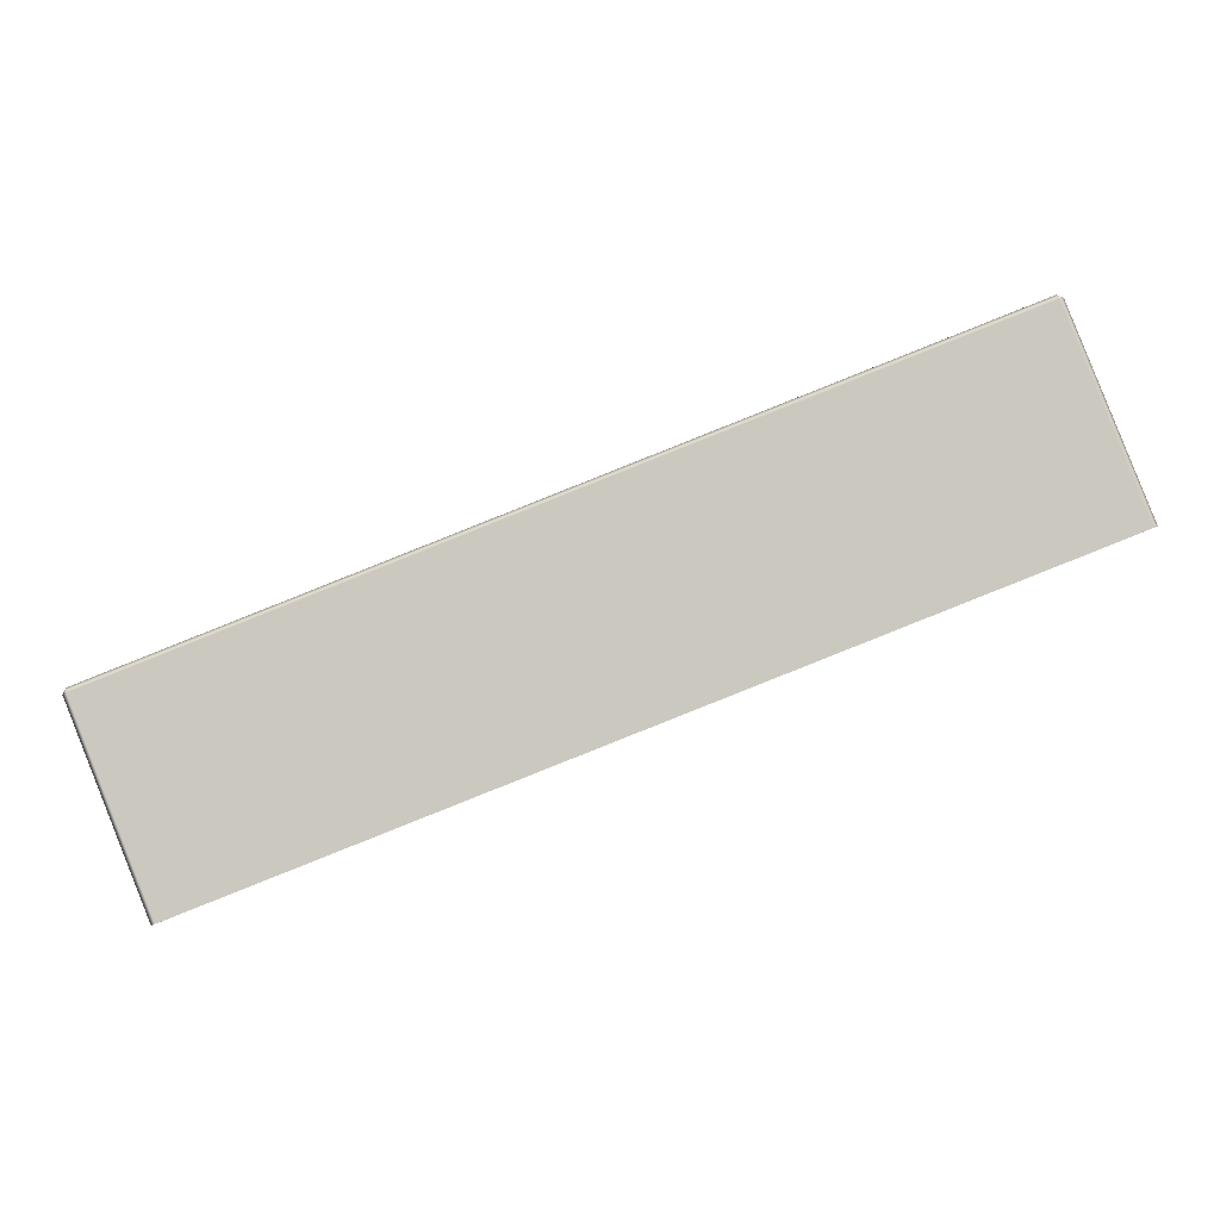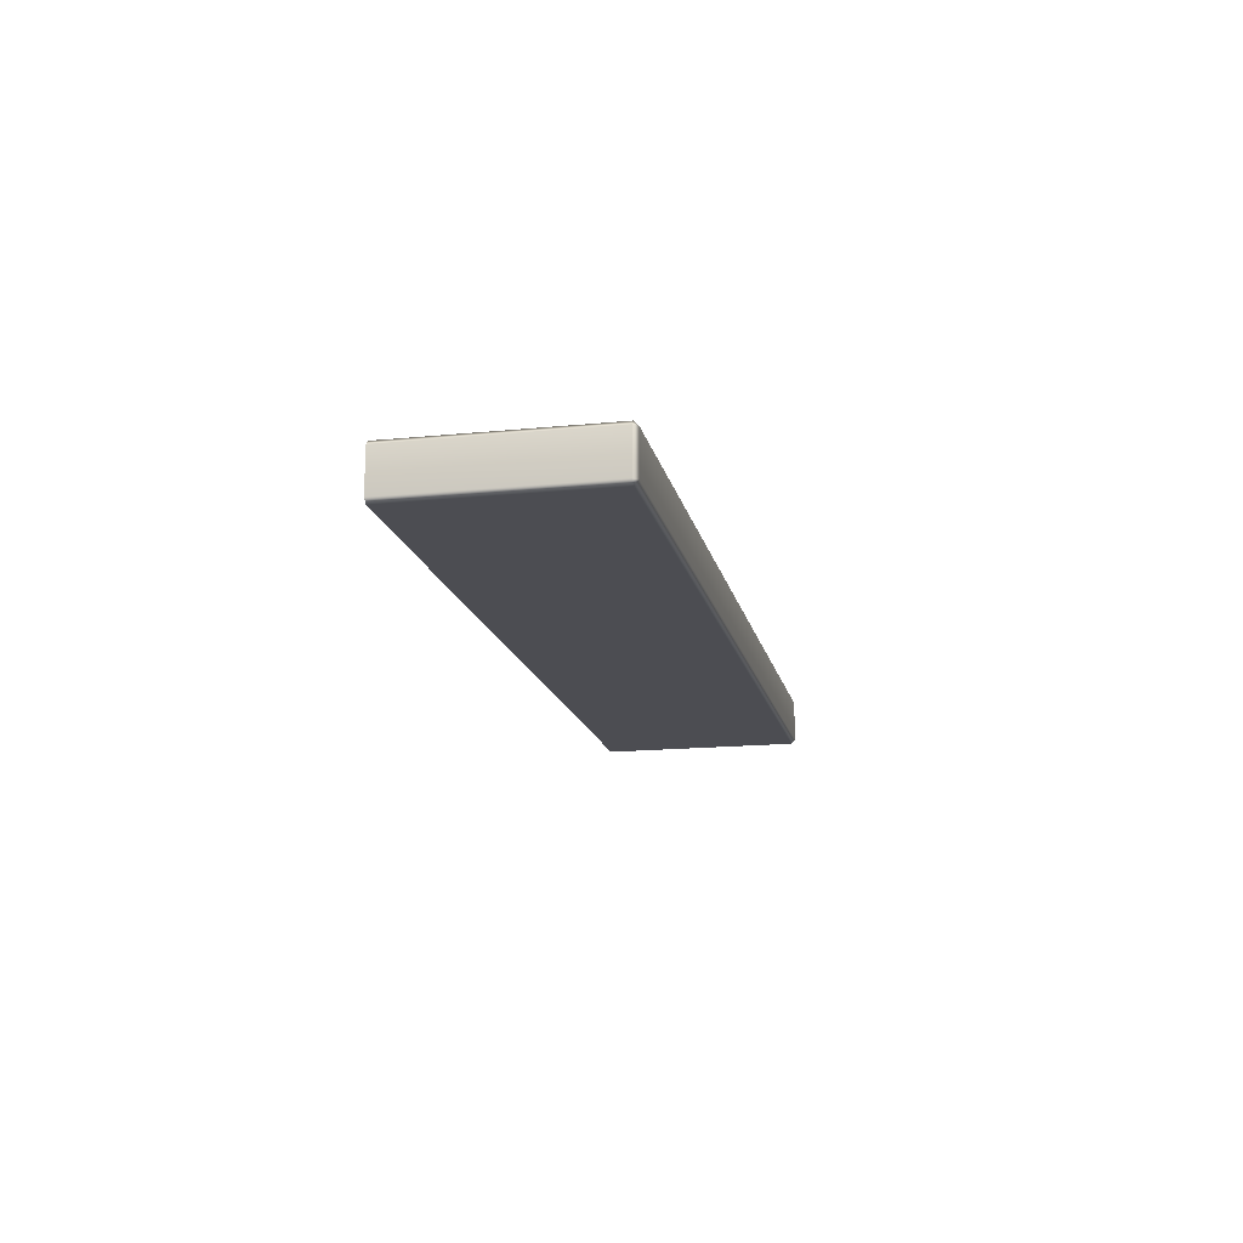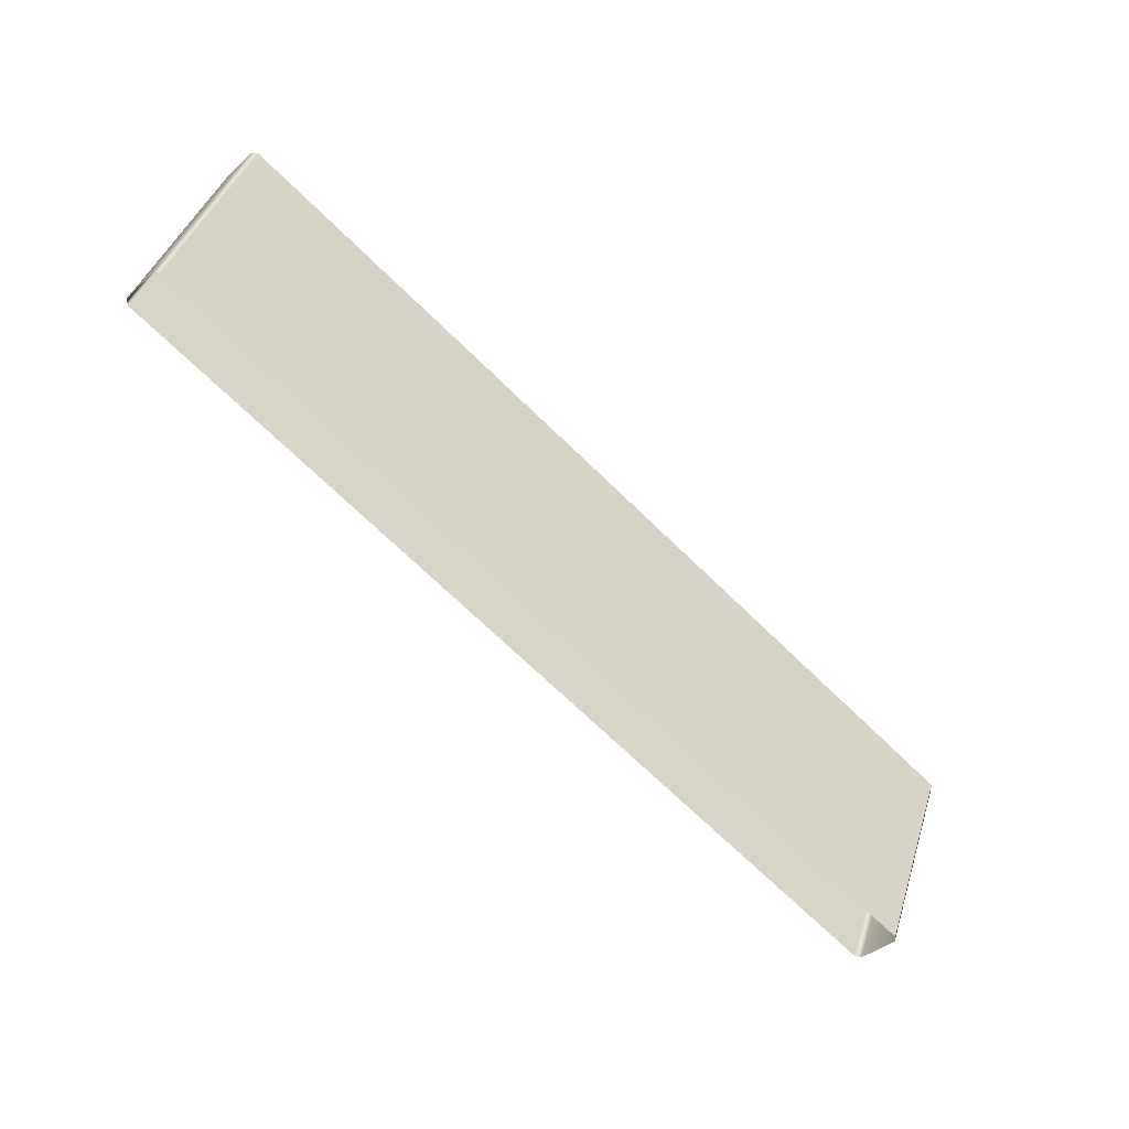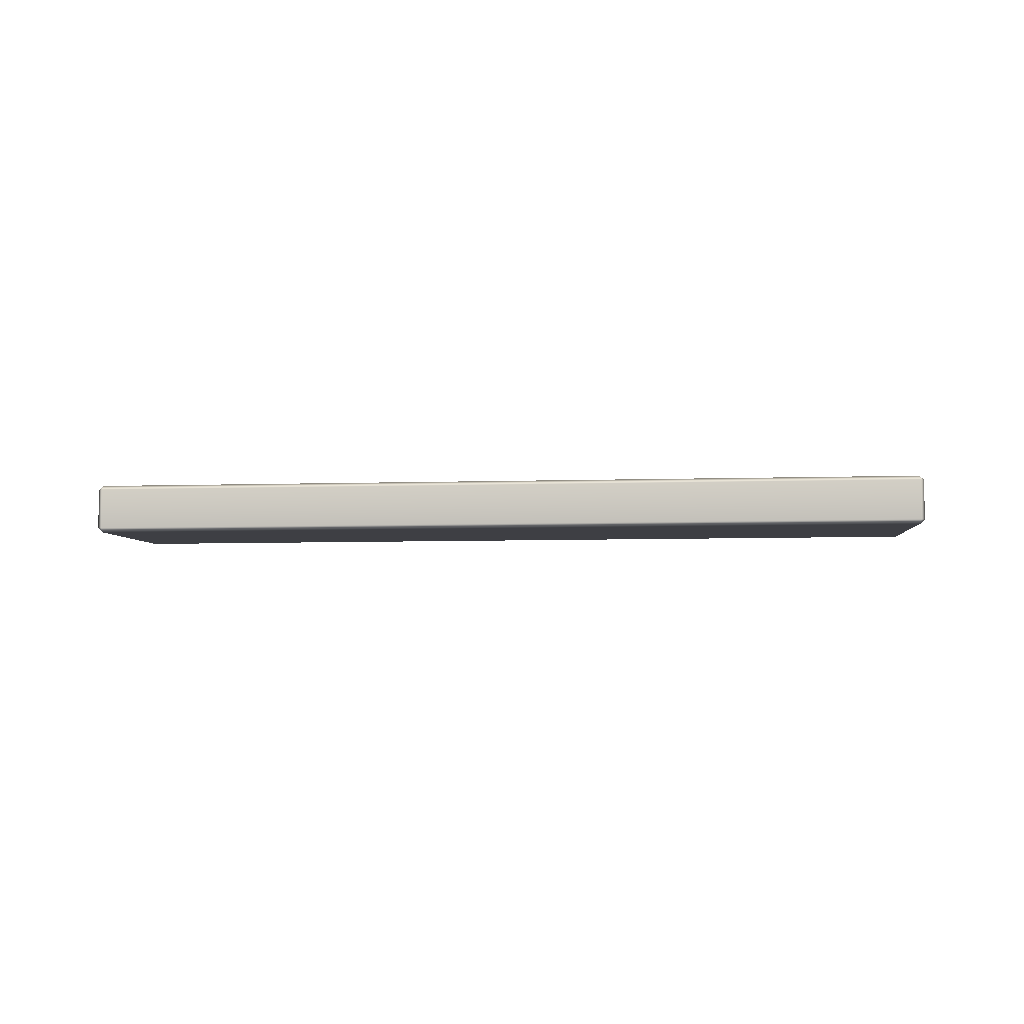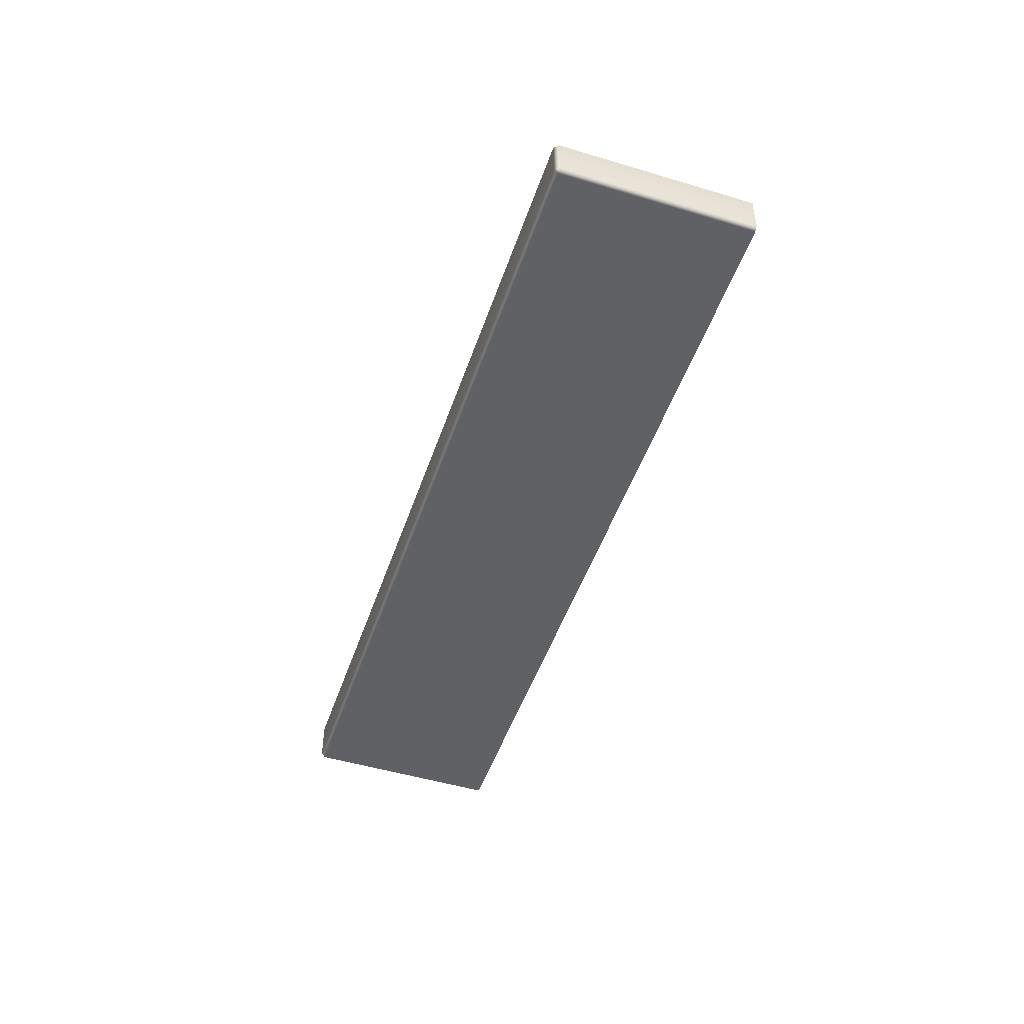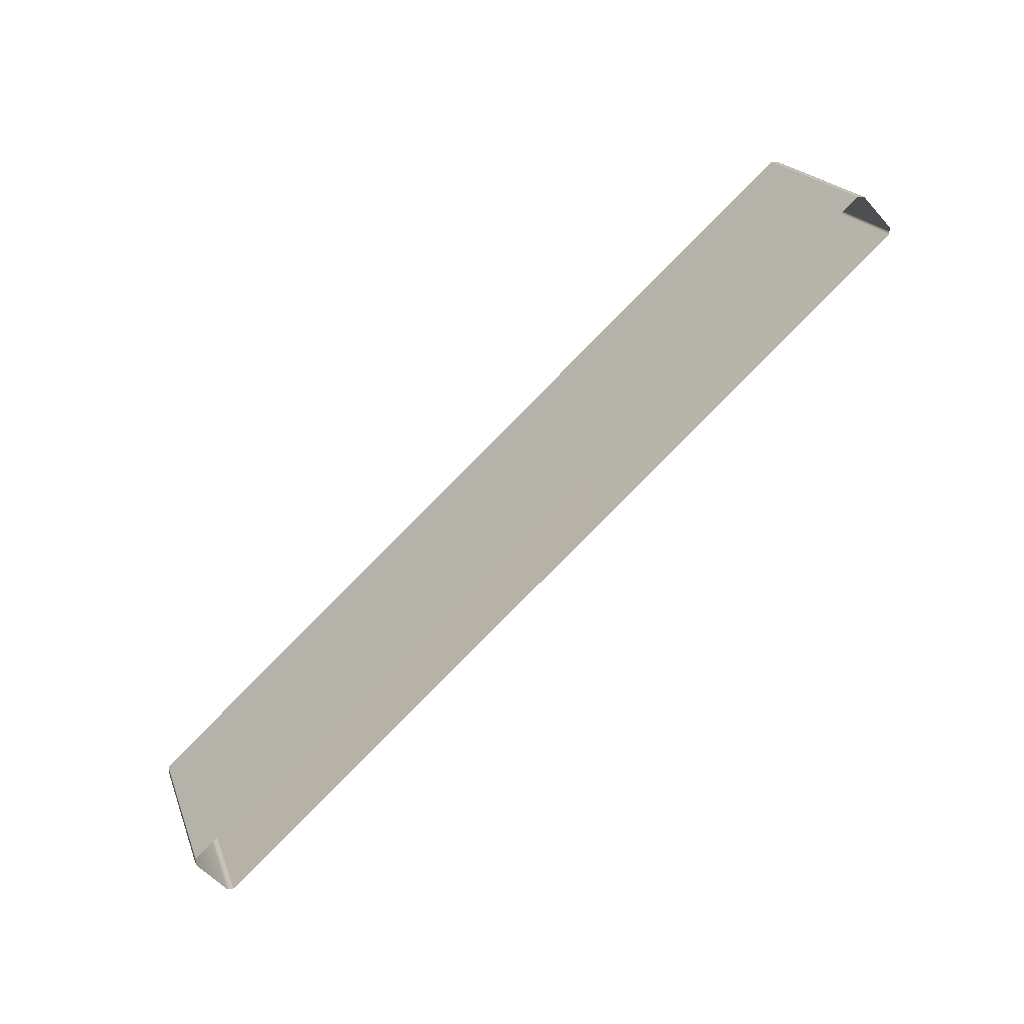
<metadata>
{"format":"obj","ext":"obj","renderer":"f3d","projection":"perspective","resolution":1024,"background":"white","views":[{"elev":-3.0,"azim":1.0,"up":"+Z"},{"elev":-16.0,"azim":-99.9,"up":"+Y"},{"elev":-36.5,"azim":140.2,"up":"+Z"},{"elev":-4.6,"azim":-16.8,"up":"+Y"},{"elev":-48.9,"azim":49.8,"up":"+Y"},{"elev":-56.2,"azim":40.8,"up":"+Z"}]}
</metadata>
<code>
o Bistro_Research_Exterior_Paris_Building_01_paris_buildi_80ef865
v 8.789 12.84 4.626
v 8.789 12.95 4.626
v 8.588 12.84 5.131
v 8.588 12.95 5.131
v 8.572 12.95 5.138
v 8.572 12.84 5.138
v 6.392 12.83 4.272
v 6.392 12.94 4.272
v 6.385 12.94 4.256
v 6.385 12.83 4.256
v 6.585 12.83 3.753
v 6.585 12.94 3.753
v 6.596 12.82 3.758
v 6.397 12.82 4.261
v 8.777 12.83 4.621
v 8.577 12.83 5.127
v 8.777 12.96 4.621
v 8.577 12.96 5.127
v 6.397 12.95 4.261
v 6.596 12.95 3.758
f 1 2 3
f 2 4 3
f 4 5 3
f 5 6 3
f 6 5 7
f 5 8 7
f 7 8 9
f 10 7 9
f 11 10 9
f 12 11 9
f 11 13 10
f 13 14 10
f 7 10 14
f 13 15 14
f 7 14 6
f 15 16 14
f 14 16 6
f 16 15 1
f 3 6 16
f 3 16 1
f 2 17 4
f 17 18 4
f 18 5 4
f 5 18 8
f 18 17 19
f 18 19 8
f 17 20 19
f 19 9 8
f 19 20 12
f 9 19 12

</code>
